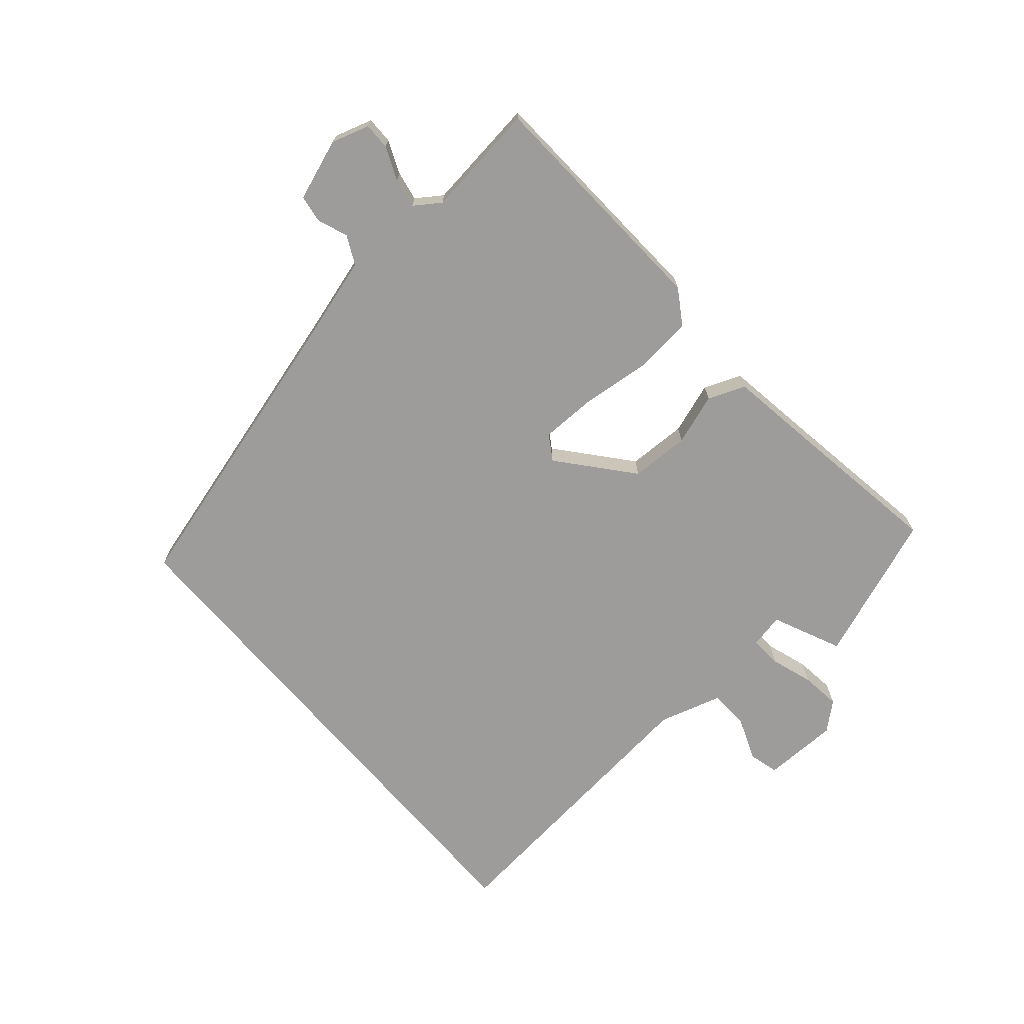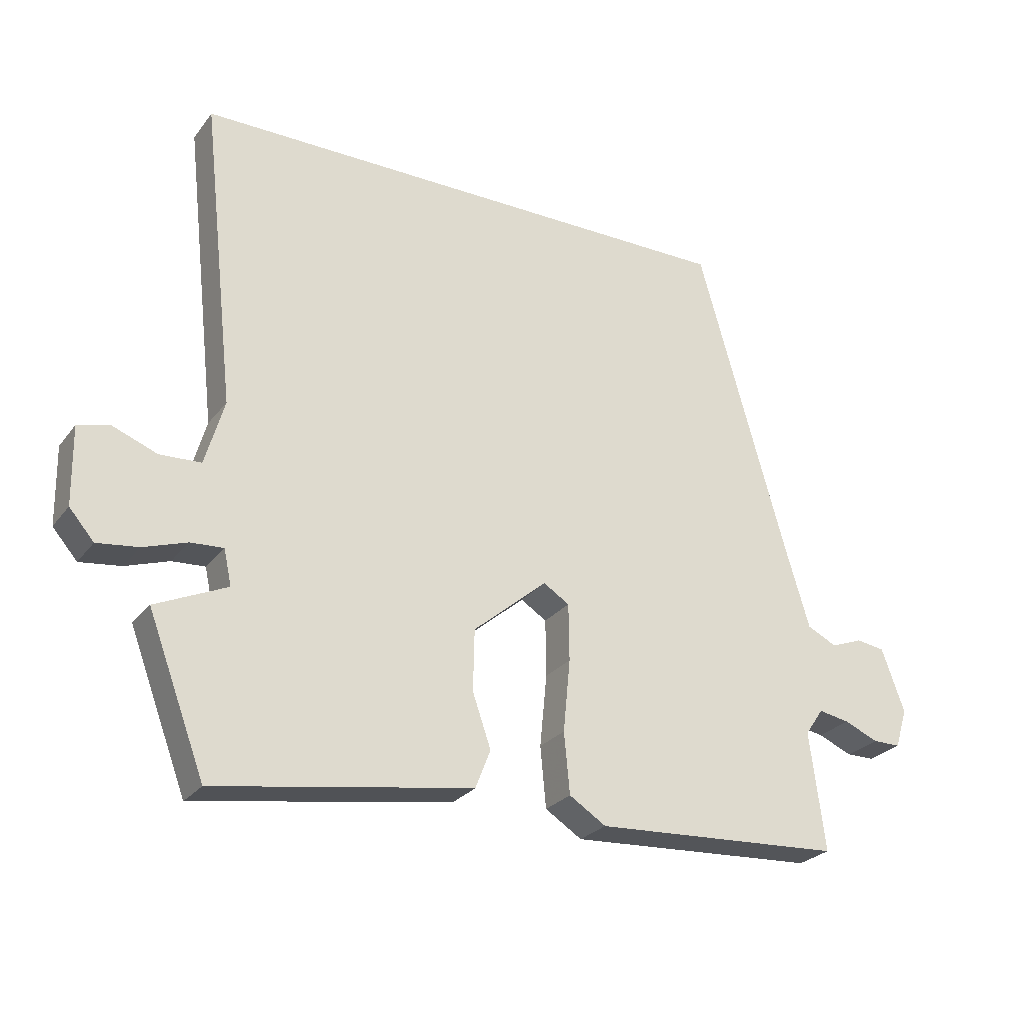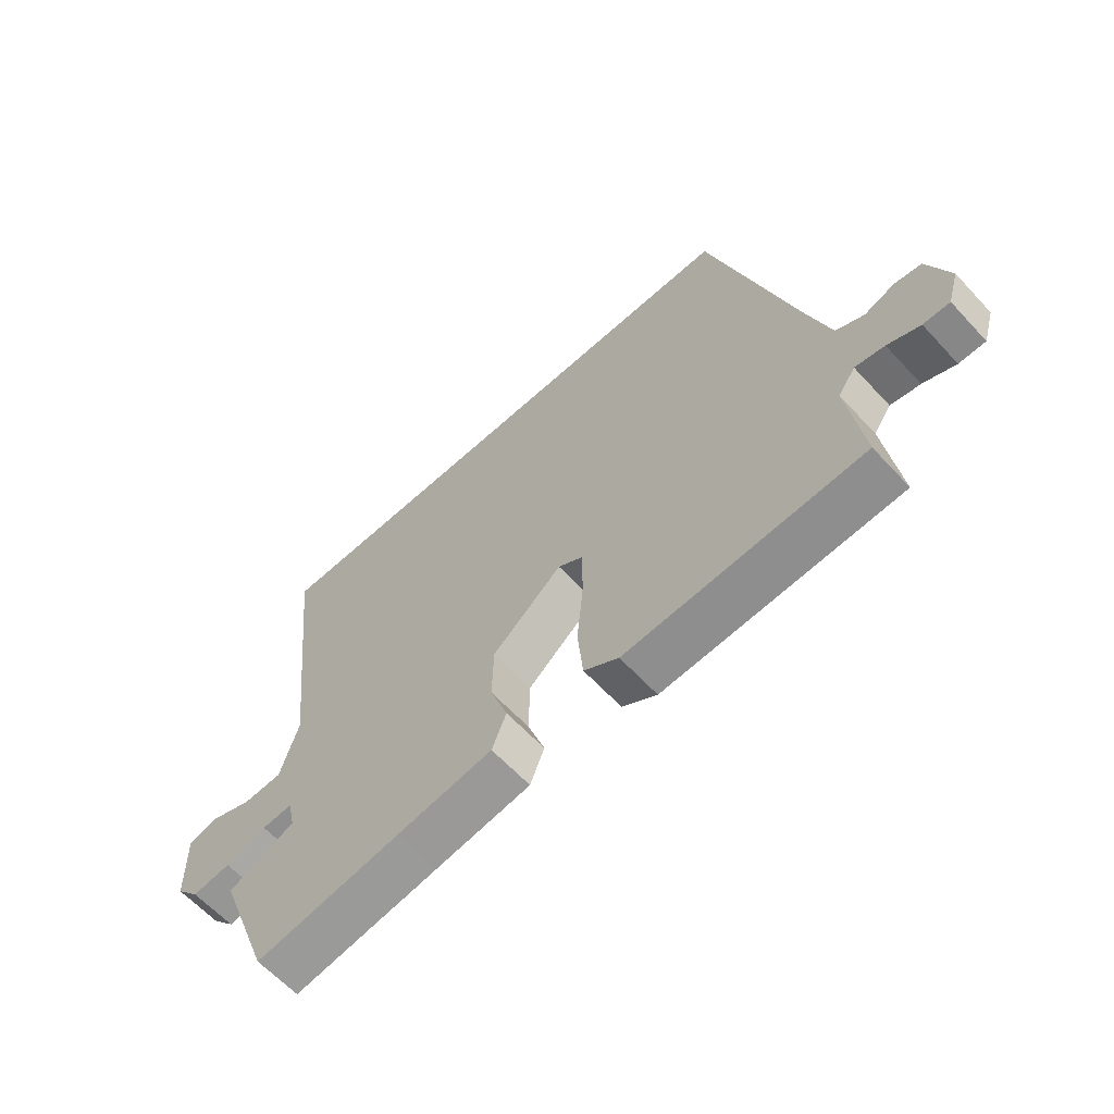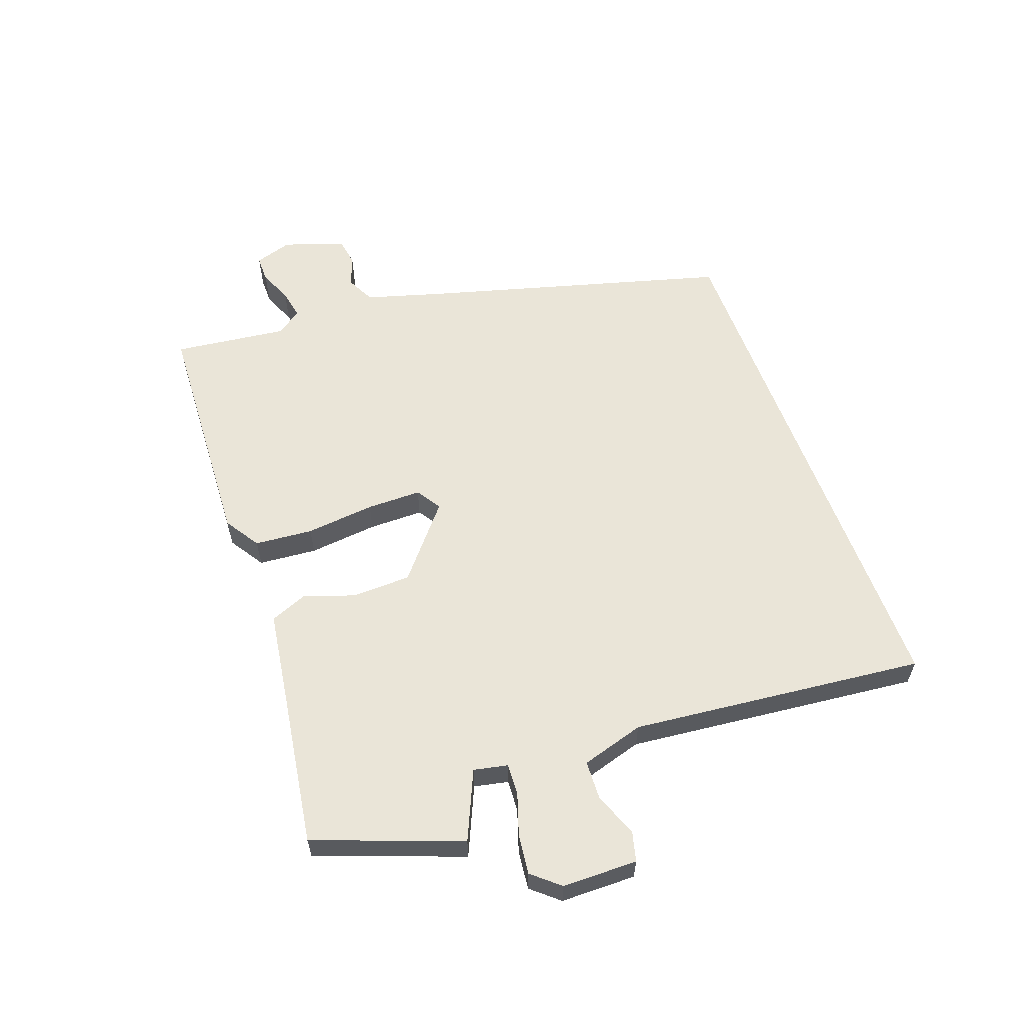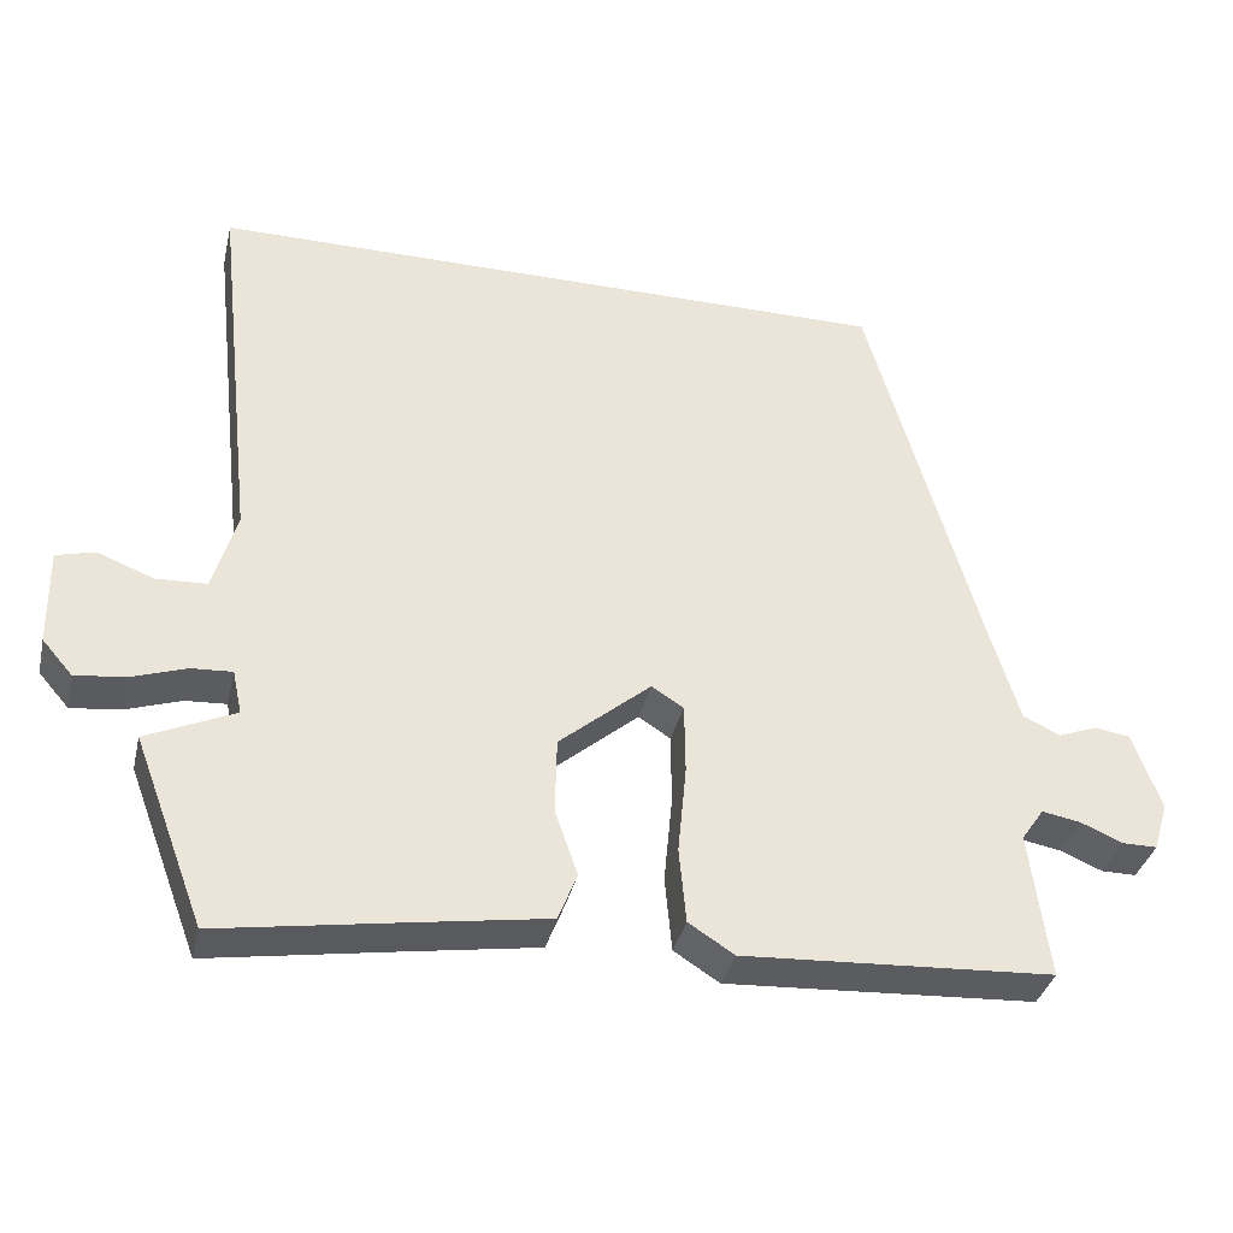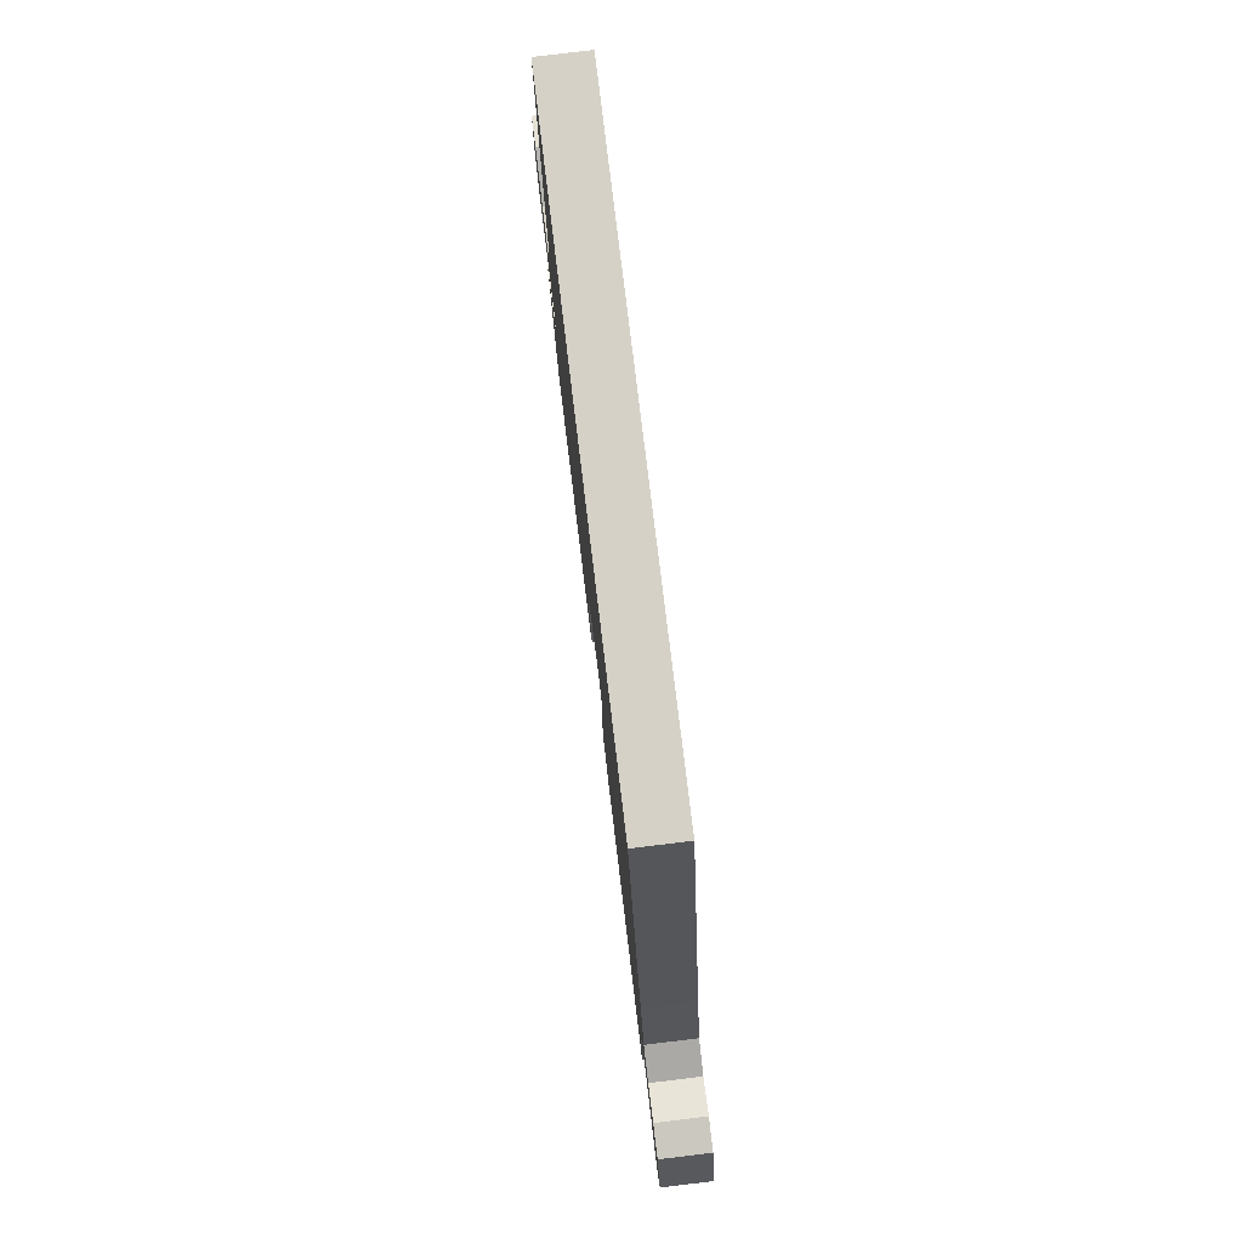
<metadata>
{"format":"obj","ext":"obj","renderer":"f3d","projection":"perspective","resolution":1024,"background":"white","views":[{"elev":-70.3,"azim":130.6,"up":"+Y"},{"elev":-26.1,"azim":-28.7,"up":"+Z"},{"elev":-62.6,"azim":42.7,"up":"+Z"},{"elev":59.1,"azim":-110.3,"up":"+Y"},{"elev":-35.9,"azim":-12.9,"up":"+Z"},{"elev":78.9,"azim":83.1,"up":"+Z"}]}
</metadata>
<code>
v -0.532 0.07 0.5
v 0.349 0.07 0.5
v 0.489 0.07 0.005
v 0.528 0.07 -0.126
v 0.575 0.07 -0.149
v 0.625 0.07 -0.13
v 0.67 0.07 -0.137
v 0.706 0.07 -0.237
v 0.687 0.07 -0.299
v 0.643 0.07 -0.299
v 0.589 0.07 -0.276
v 0.54 0.07 -0.267
v 0.511 0.07 -0.309
v 0.535 0.07 -0.496
v 0.14 0.07 -0.518
v 0.082 0.07 -0.481
v 0.073 0.07 -0.385
v 0.084 0.07 -0.271
v 0.083 0.07 -0.181
v 0.042 0.07 -0.155
v -0.075 0.07 -0.254
v -0.077 0.07 -0.351
v -0.048 0.07 -0.435
v -0.072 0.07 -0.496
v -0.233 0.07 -0.521
v -0.477 0.07 -0.56
v -0.568 0.07 -0.319
v -0.455 0.07 -0.268
v -0.467 0.07 -0.212
v -0.519 0.07 -0.215
v -0.588 0.07 -0.238
v -0.653 0.07 -0.246
v -0.692 0.07 -0.201
v -0.694 0.07 -0.077
v -0.645 0.07 -0.064
v -0.573 0.07 -0.092
v -0.508 0.07 -0.089
v -0.478 0.07 0.015
v -0.532 0 0.5
v 0.349 0 0.5
v 0.489 0 0.005
v 0.528 0 -0.126
v 0.575 0 -0.149
v 0.625 0 -0.13
v 0.67 0 -0.137
v 0.706 0 -0.237
v 0.687 0 -0.299
v 0.643 0 -0.299
v 0.589 0 -0.276
v 0.54 0 -0.267
v 0.511 0 -0.309
v 0.535 0 -0.496
v 0.14 0 -0.518
v 0.082 0 -0.481
v 0.073 0 -0.385
v 0.084 0 -0.271
v 0.083 0 -0.181
v 0.042 0 -0.155
v -0.075 0 -0.254
v -0.077 0 -0.351
v -0.048 0 -0.435
v -0.072 0 -0.496
v -0.233 0 -0.521
v -0.477 0 -0.56
v -0.568 0 -0.319
v -0.455 0 -0.268
v -0.467 0 -0.212
v -0.519 0 -0.215
v -0.588 0 -0.238
v -0.653 0 -0.246
v -0.692 0 -0.201
v -0.694 0 -0.077
v -0.645 0 -0.064
v -0.573 0 -0.092
v -0.508 0 -0.089
v -0.478 0 0.015
f 33 34 35 36
f 33 36 37
f 30 31 32 33
f 29 30 33 37
f 25 26 27 28
f 25 28 29
f 22 23 24 25
f 21 22 25 29
f 20 21 29 37
f 15 16 17 18
f 13 14 15 18
f 12 13 18 19
f 11 12 19 20
f 9 10 11
f 8 9 11
f 5 6 7 8
f 4 5 8 11
f 38 1 2 3
f 20 37 38 3
f 4 11 20
f 3 4 20
f 74 73 72 71
f 75 74 71
f 71 70 69 68
f 75 71 68 67
f 66 65 64 63
f 67 66 63
f 63 62 61 60
f 67 63 60 59
f 75 67 59 58
f 56 55 54 53
f 56 53 52 51
f 57 56 51 50
f 58 57 50 49
f 49 48 47
f 49 47 46
f 46 45 44 43
f 49 46 43 42
f 41 40 39 76
f 41 76 75 58
f 58 49 42
f 58 42 41
f 1 39 40 2
f 2 40 41 3
f 3 41 42 4
f 4 42 43 5
f 5 43 44 6
f 6 44 45 7
f 7 45 46 8
f 8 46 47 9
f 9 47 48 10
f 10 48 49 11
f 11 49 50 12
f 12 50 51 13
f 13 51 52 14
f 14 52 53 15
f 15 53 54 16
f 16 54 55 17
f 17 55 56 18
f 18 56 57 19
f 19 57 58 20
f 20 58 59 21
f 21 59 60 22
f 22 60 61 23
f 23 61 62 24
f 24 62 63 25
f 25 63 64 26
f 26 64 65 27
f 27 65 66 28
f 28 66 67 29
f 29 67 68 30
f 30 68 69 31
f 31 69 70 32
f 32 70 71 33
f 33 71 72 34
f 34 72 73 35
f 35 73 74 36
f 36 74 75 37
f 37 75 76 38
f 38 76 39 1

</code>
